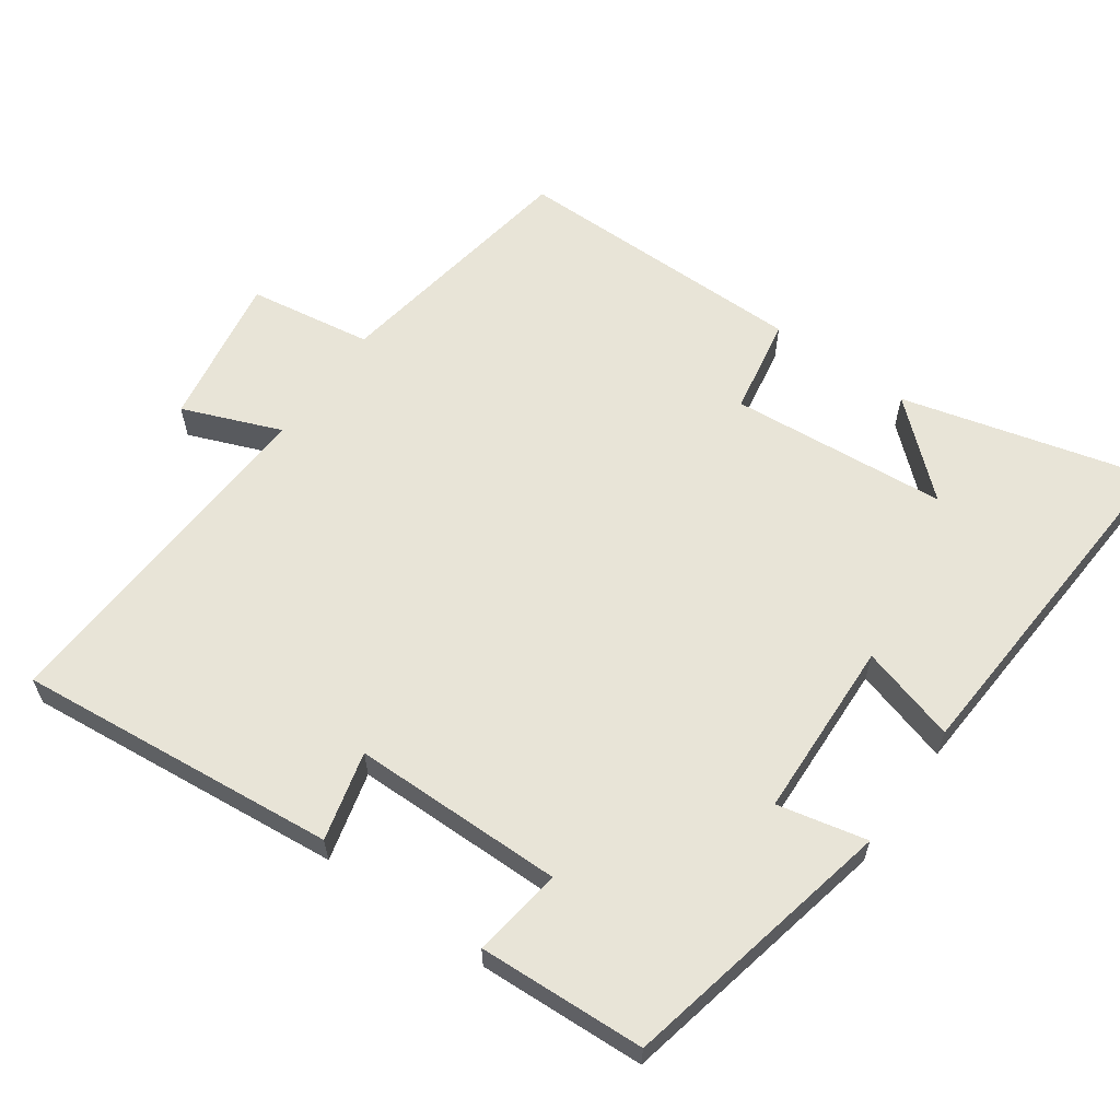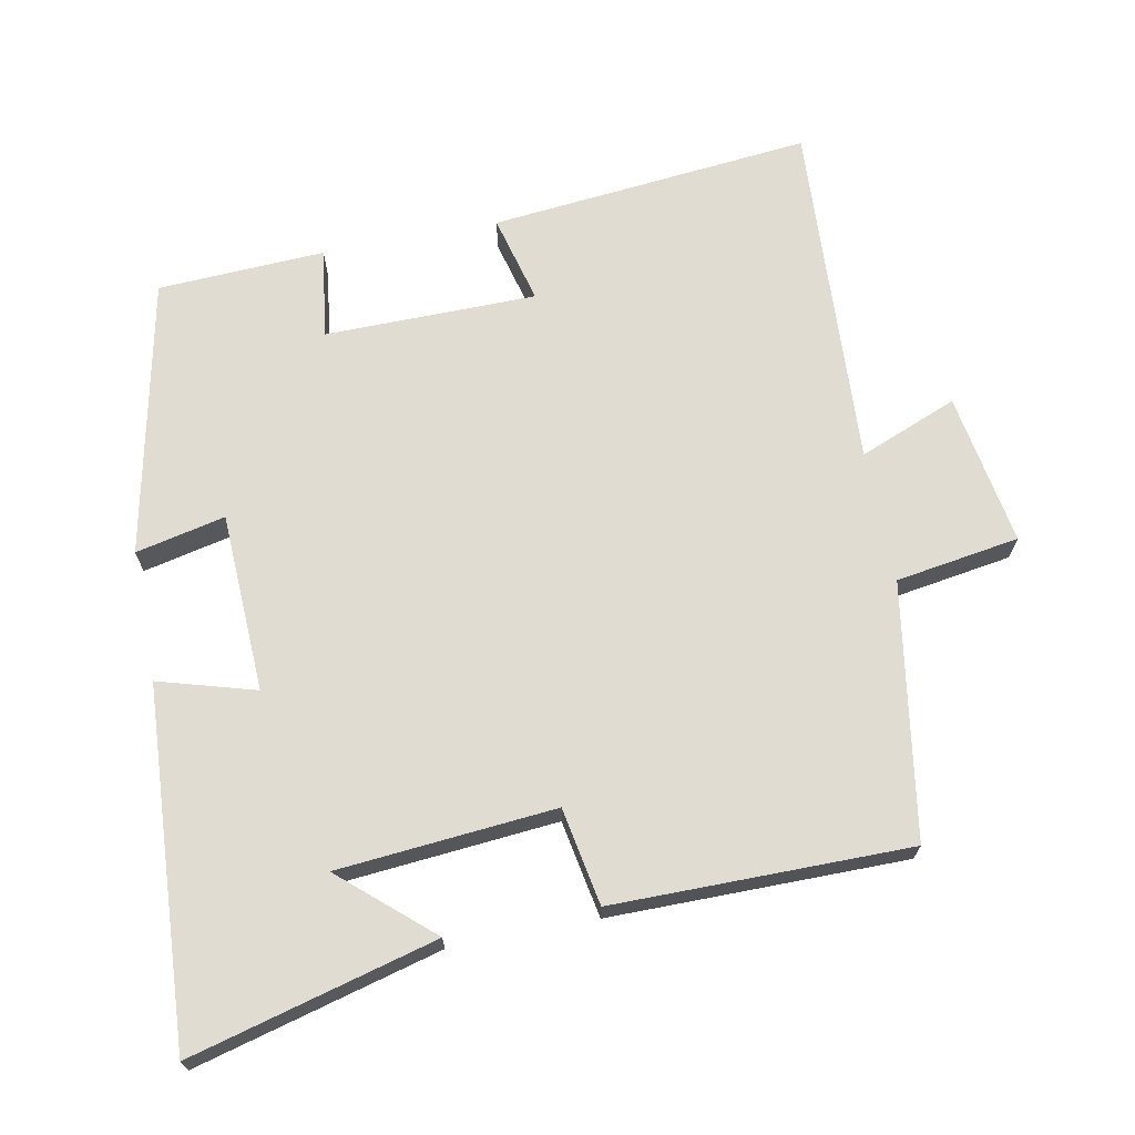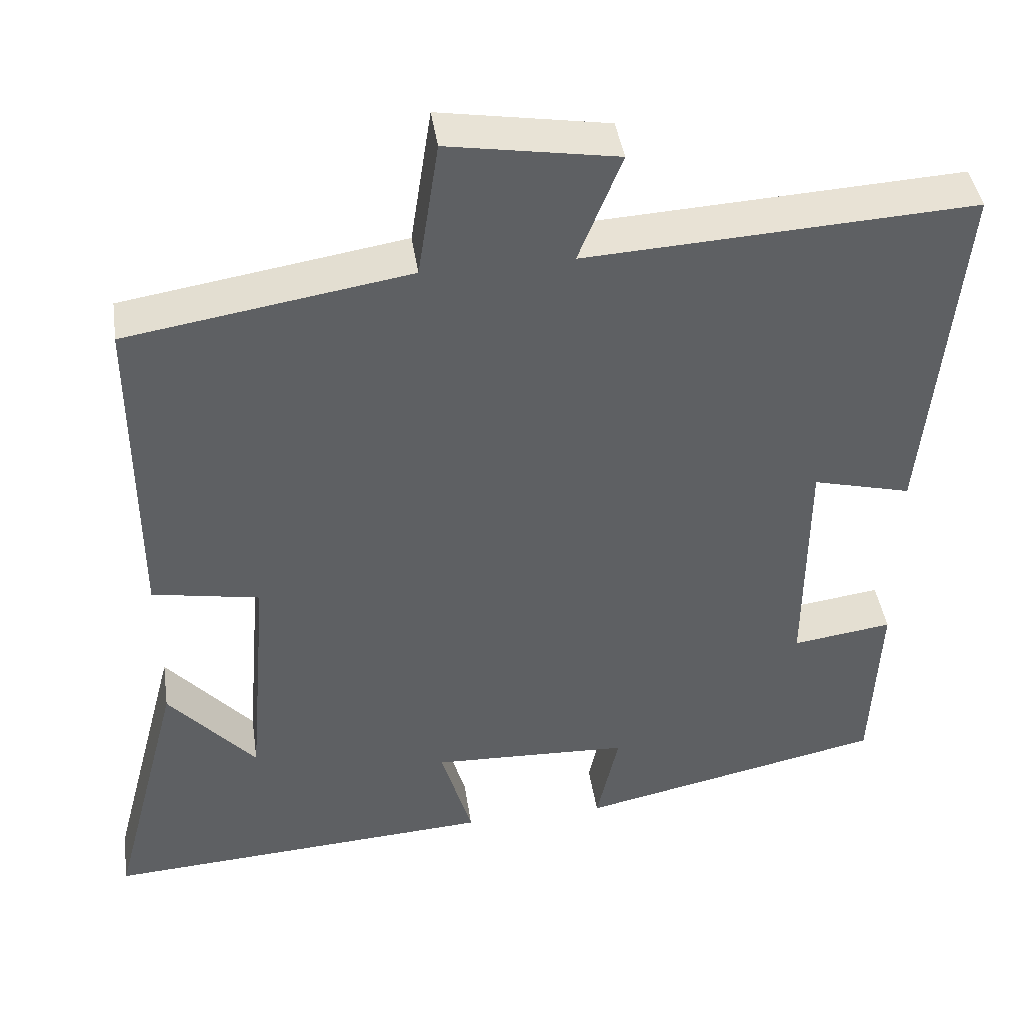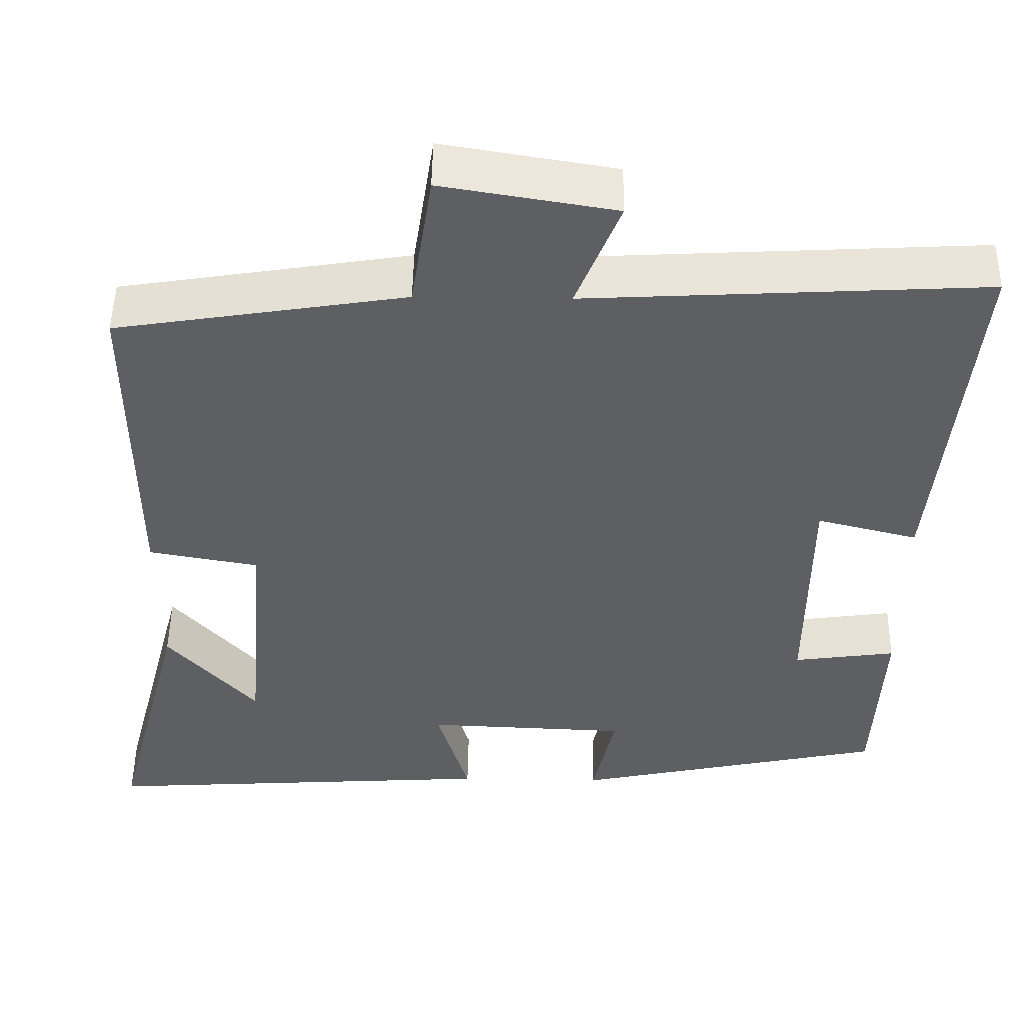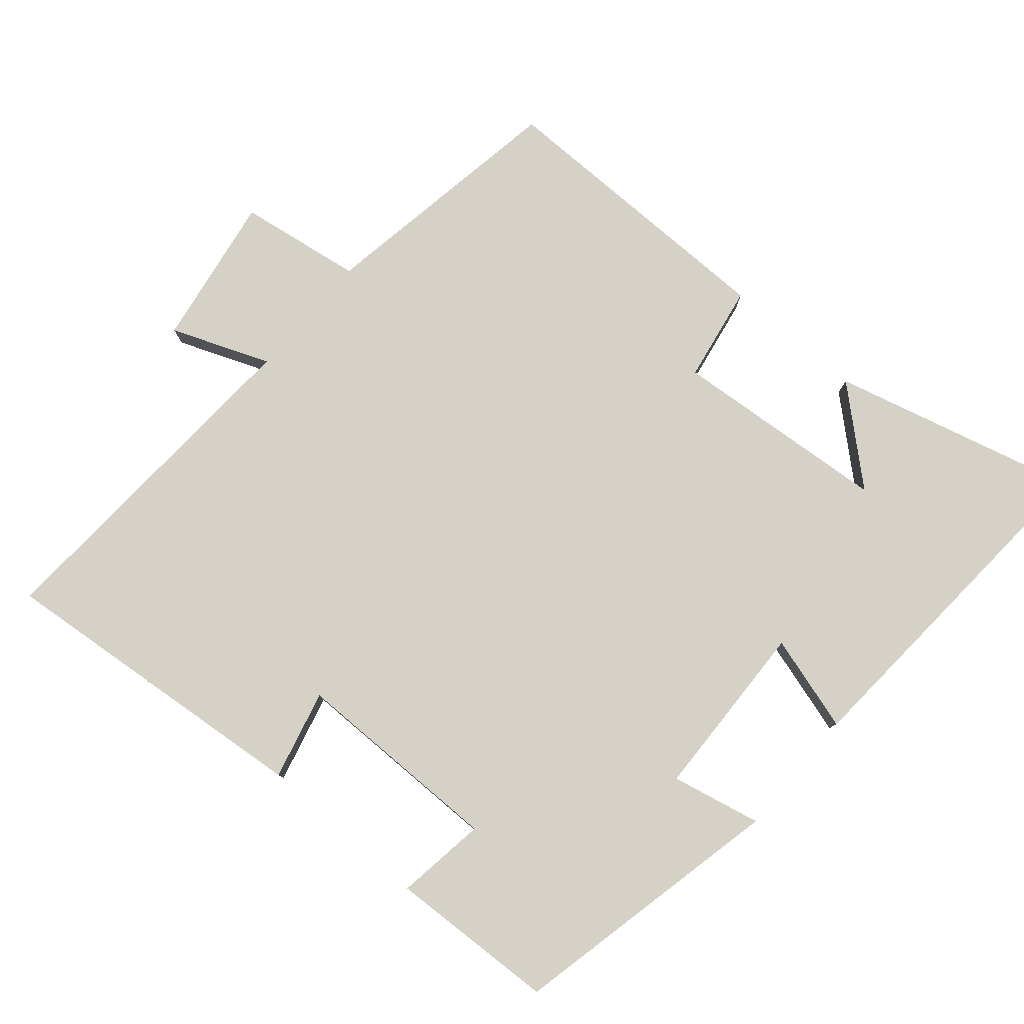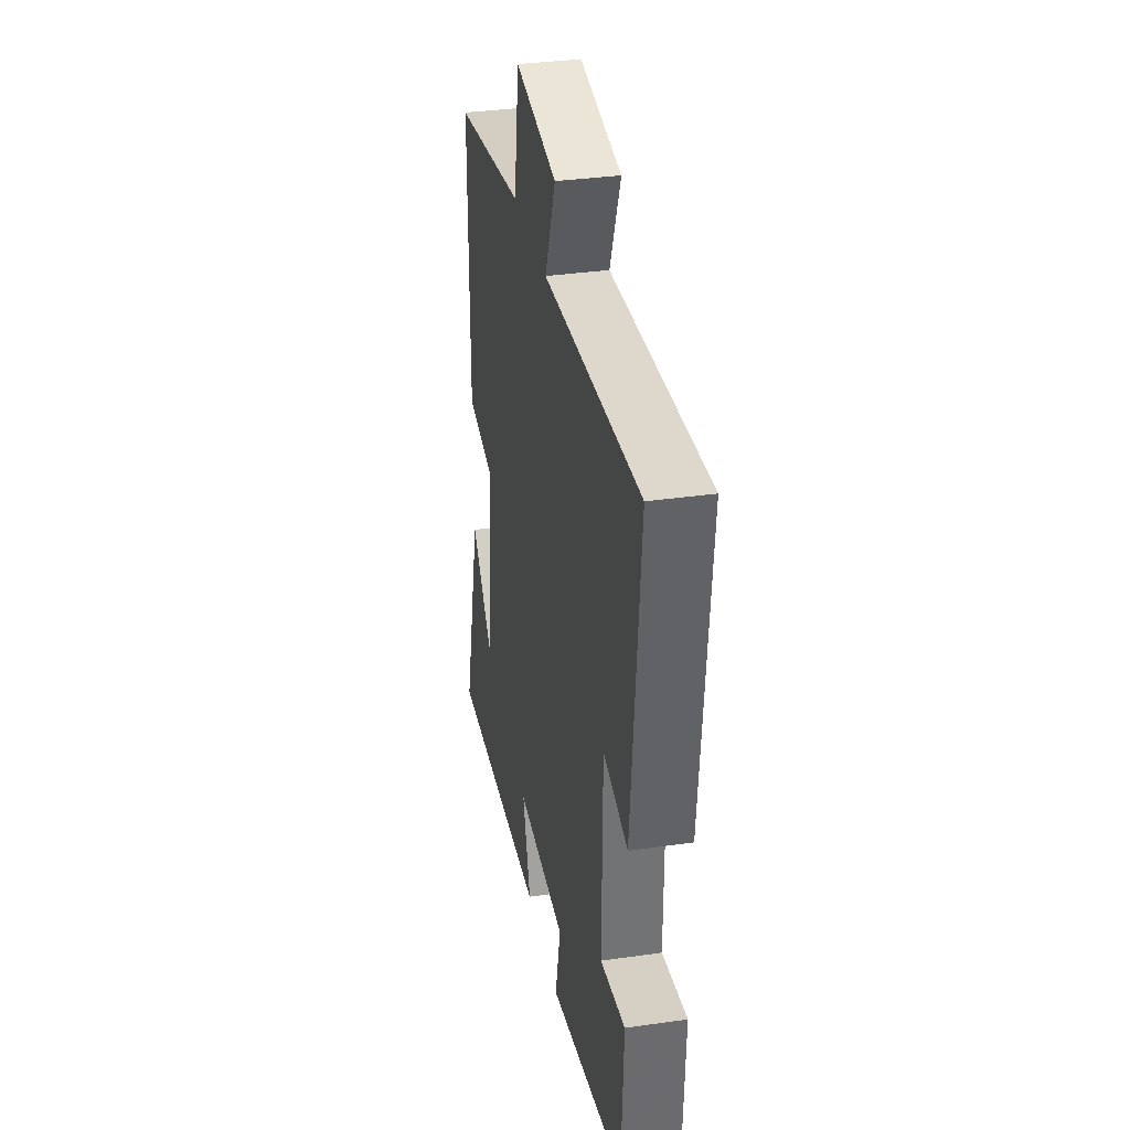
<metadata>
{"format":"obj","ext":"obj","renderer":"f3d","projection":"perspective","resolution":1024,"background":"white","views":[{"elev":61.3,"azim":125.3,"up":"+Y"},{"elev":69.0,"azim":-101.1,"up":"+Y"},{"elev":42.4,"azim":-8.4,"up":"+Z"},{"elev":49.8,"azim":0.9,"up":"+Z"},{"elev":79.4,"azim":130.7,"up":"+Y"},{"elev":34.3,"azim":79.1,"up":"+Z"}]}
</metadata>
<code>
v -0.501 0.07 0.442
v -0.14 0.07 0.5
v -0.113 0.07 0.675
v 0.103 0.07 0.639
v 0.048 0.07 0.5
v 0.544 0.07 0.527
v 0.5 0.07 0.071
v 0.374 0.07 0.103
v 0.372 0.07 -0.197
v 0.5 0.07 -0.179
v 0.489 0.07 -0.416
v 0.097 0.07 -0.5
v 0.125 0.07 -0.373
v -0.129 0.07 -0.363
v -0.089 0.07 -0.5
v -0.591 0.07 -0.532
v -0.5 0.07 -0.184
v -0.388 0.07 -0.311
v -0.362 0.07 -0.003
v -0.5 0.07 0.022
v -0.501 0 0.442
v -0.14 0 0.5
v -0.113 0 0.675
v 0.103 0 0.639
v 0.048 0 0.5
v 0.544 0 0.527
v 0.5 0 0.071
v 0.374 0 0.103
v 0.372 0 -0.197
v 0.5 0 -0.179
v 0.489 0 -0.416
v 0.097 0 -0.5
v 0.125 0 -0.373
v -0.129 0 -0.363
v -0.089 0 -0.5
v -0.591 0 -0.532
v -0.5 0 -0.184
v -0.388 0 -0.311
v -0.362 0 -0.003
v -0.5 0 0.022
f 19 20 1 2
f 18 19 2
f 16 17 18
f 14 15 16 18
f 13 14 18 2
f 10 11 12 13
f 9 10 13
f 8 9 13 2
f 5 6 7 8
f 5 8 2 3
f 3 4 5
f 22 21 40 39
f 22 39 38
f 38 37 36
f 38 36 35 34
f 22 38 34 33
f 33 32 31 30
f 33 30 29
f 22 33 29 28
f 28 27 26 25
f 23 22 28 25
f 25 24 23
f 1 21 22 2
f 2 22 23 3
f 3 23 24 4
f 4 24 25 5
f 5 25 26 6
f 6 26 27 7
f 7 27 28 8
f 8 28 29 9
f 9 29 30 10
f 10 30 31 11
f 11 31 32 12
f 12 32 33 13
f 13 33 34 14
f 14 34 35 15
f 15 35 36 16
f 16 36 37 17
f 17 37 38 18
f 18 38 39 19
f 19 39 40 20
f 20 40 21 1

</code>
